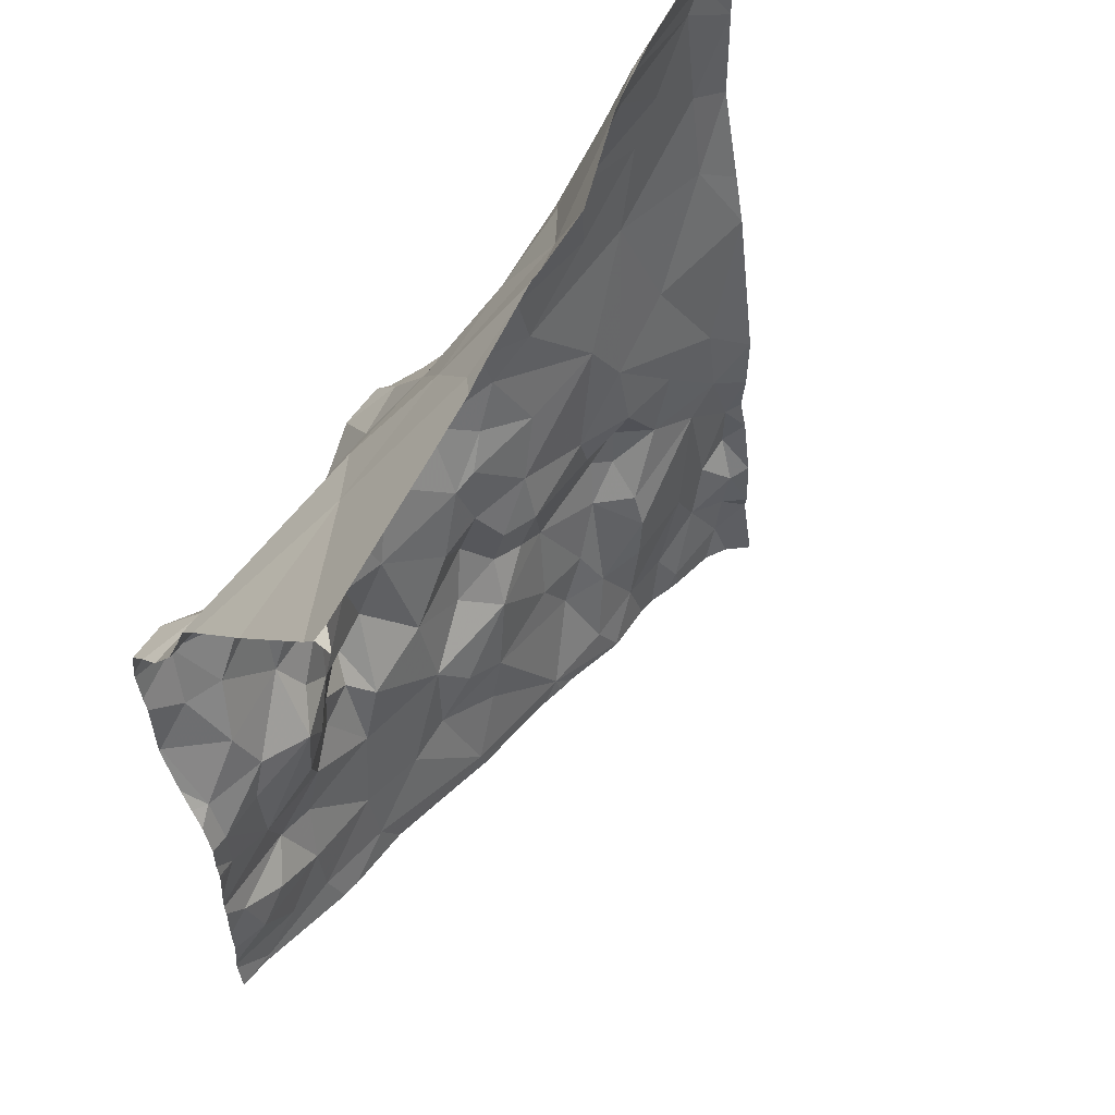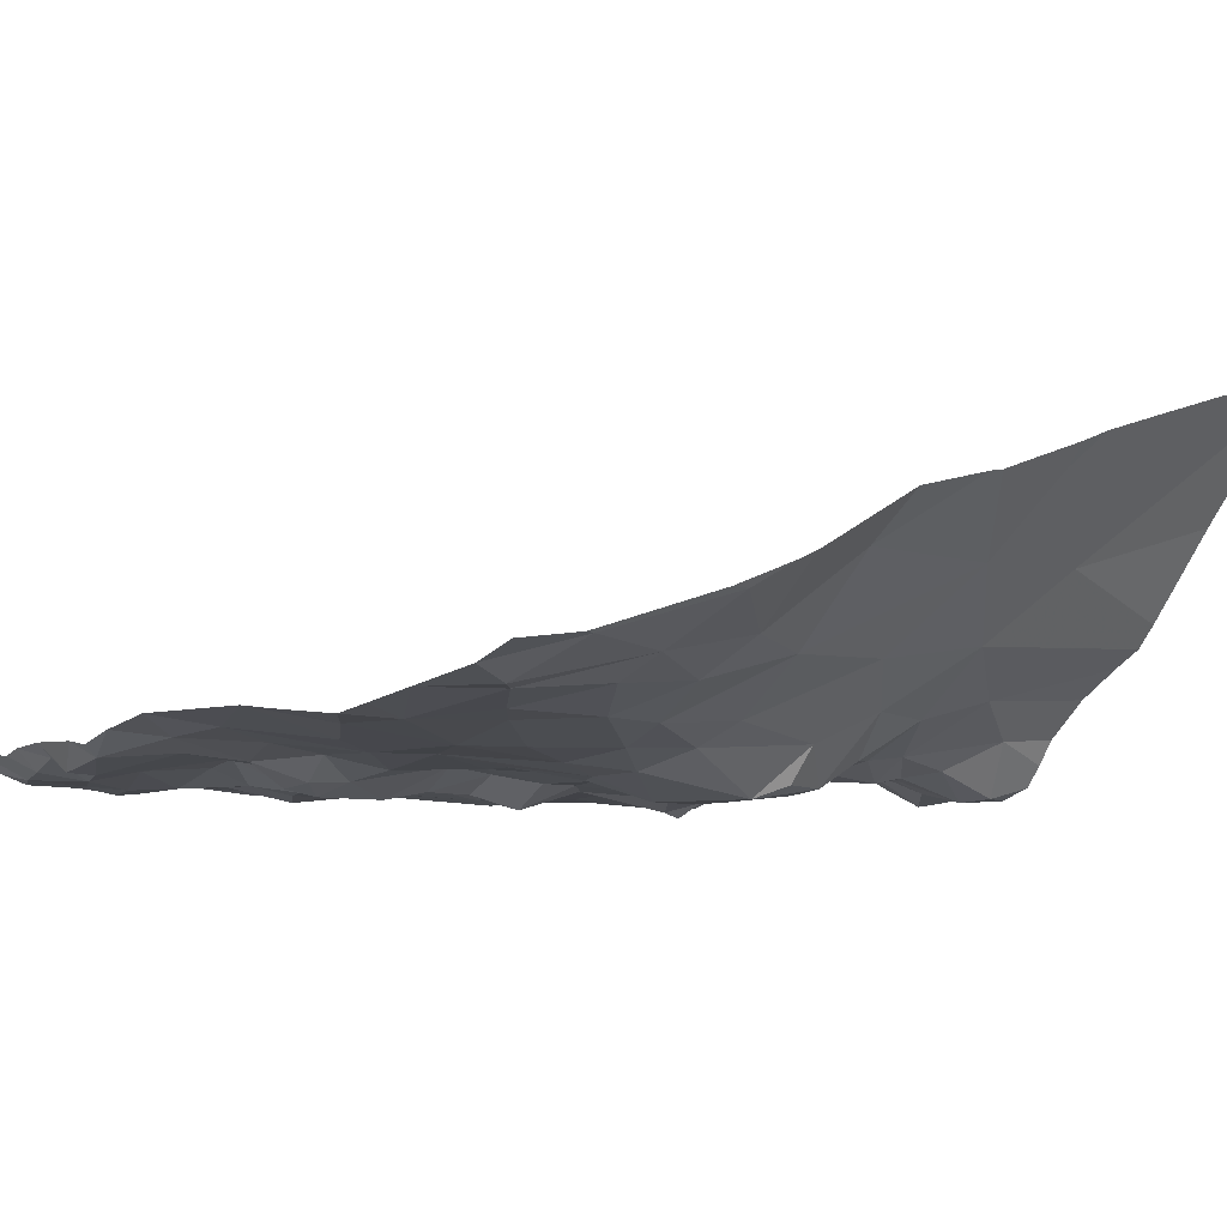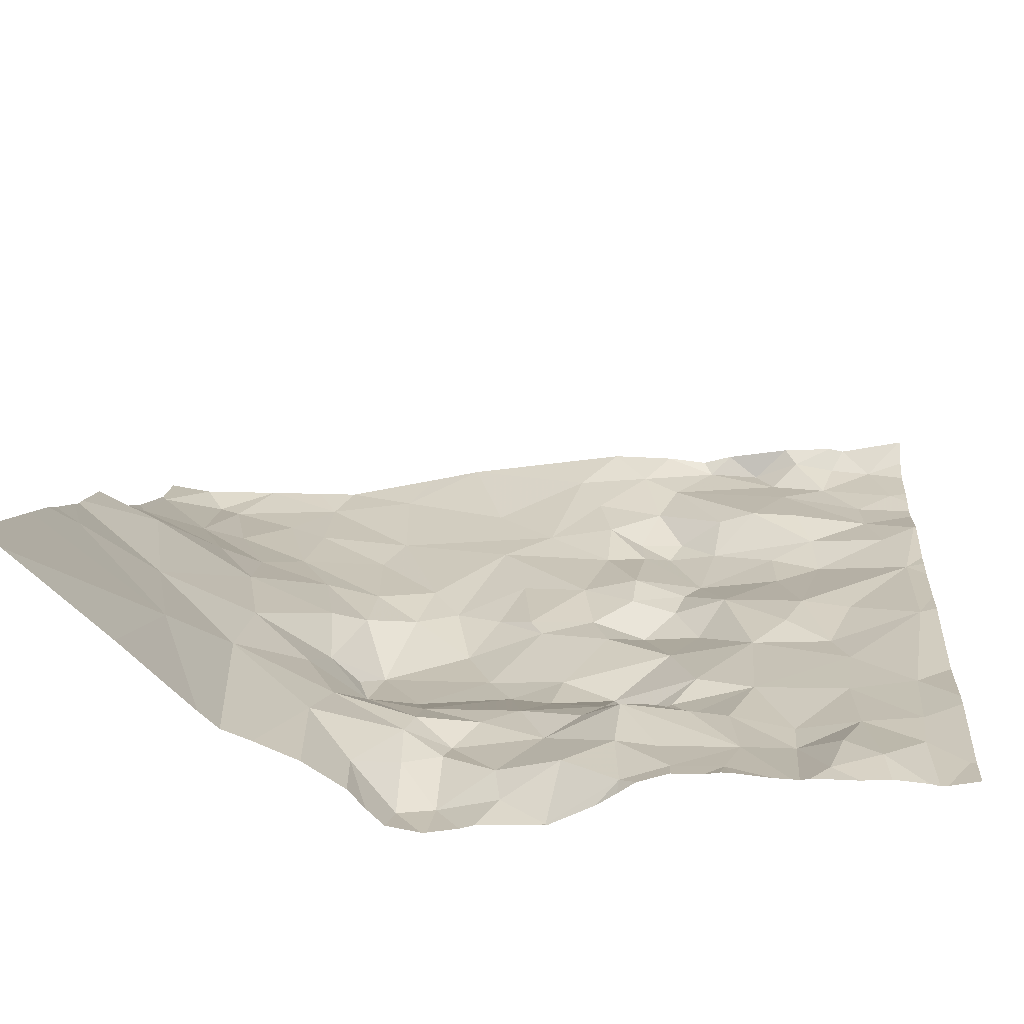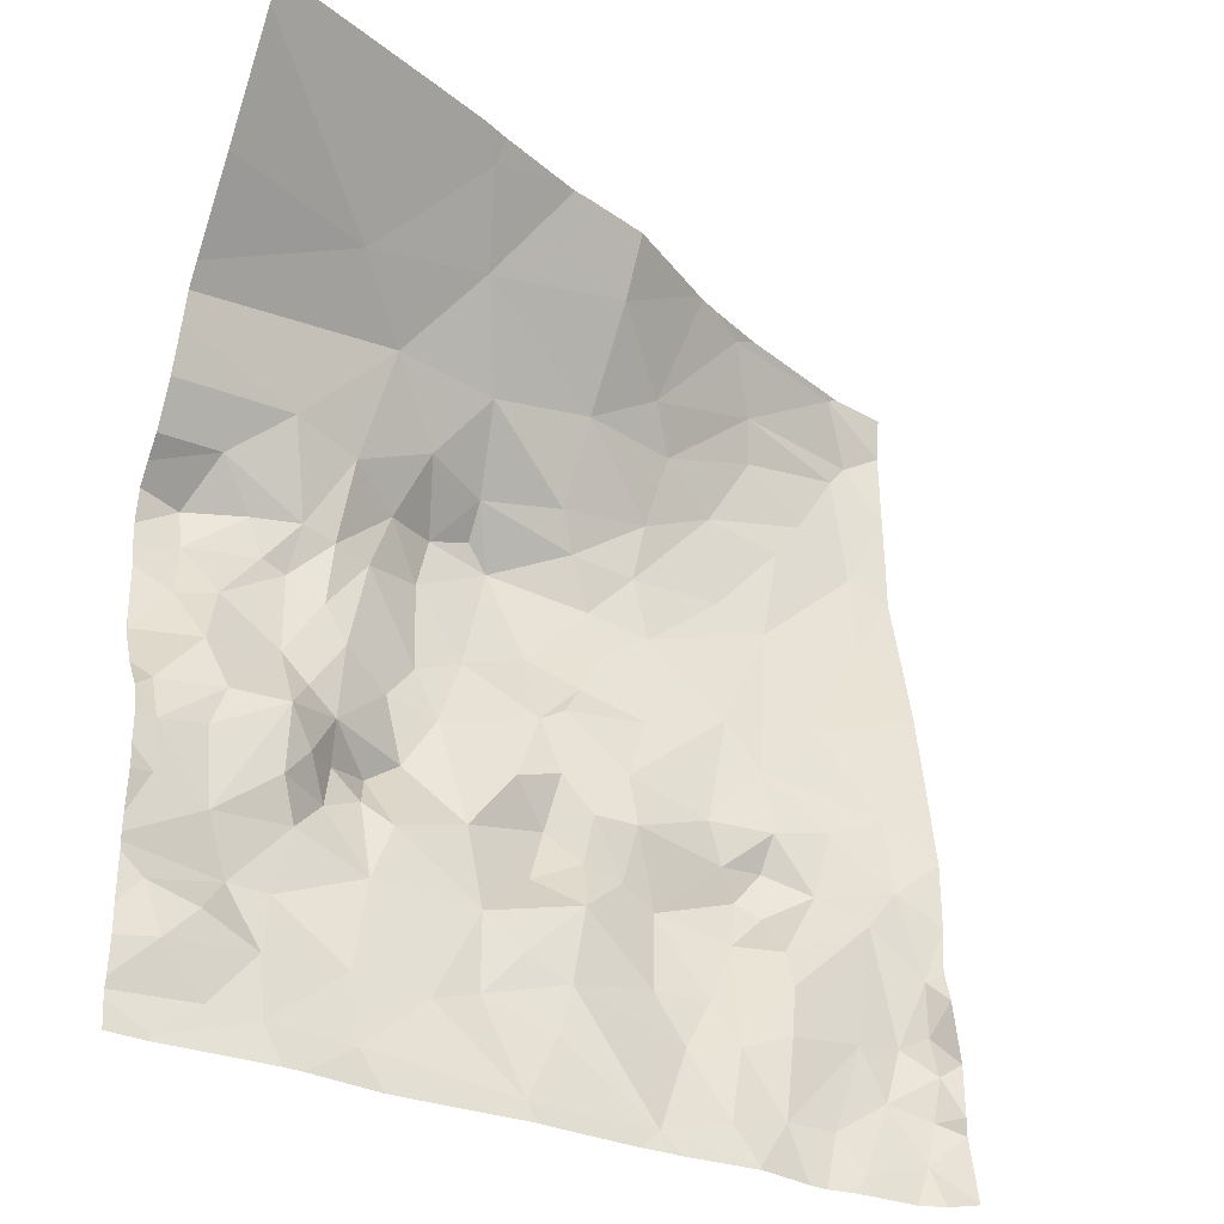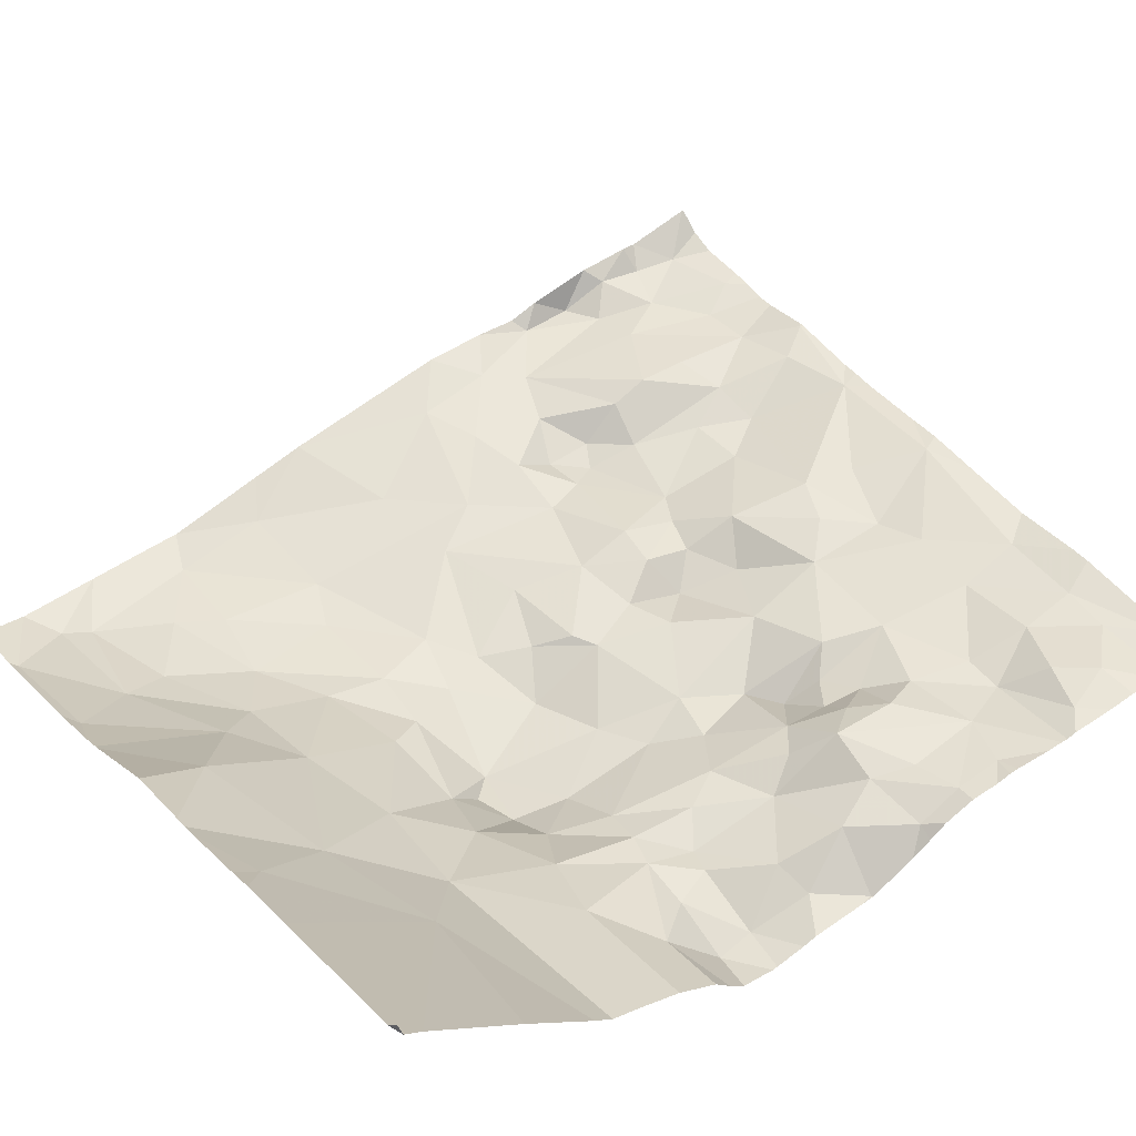
<metadata>
{"format":"obj","ext":"obj","renderer":"f3d","projection":"perspective","resolution":1024,"background":"white","views":[{"elev":54.1,"azim":-42.7,"up":"+Y"},{"elev":-15.3,"azim":144.9,"up":"+Z"},{"elev":27.2,"azim":-86.6,"up":"+Z"},{"elev":-32.3,"azim":-25.0,"up":"+Y"},{"elev":51.8,"azim":-126.0,"up":"+Z"}]}
</metadata>
<code>
v 78.47 -67.57 -4.567
v 77.88 -67.46 -4.571
v 79.16 -67.47 -4.668
v 77.07 -67.47 -4.47
v 75.04 -67.55 -4.312
v 78.69 -67.25 -4.664
v 78.32 -67.34 -4.596
v 75.64 -65.06 -4.625
v 75.67 -64.49 -4.74
v 75.26 -64.79 -4.62
v 79.52 -63.26 -5.114
v 79.79 -62.75 -5.103
v 79.42 -62.53 -5.103
v 76.22 -65.63 -4.824
v 76.43 -65.48 -4.836
v 75.96 -65.43 -4.585
v 79.72 -66.5 -4.822
v 79.7 -66.16 -4.799
v 79.49 -66.63 -4.788
v 76.64 -65.14 -4.836
v 77.1 -65.42 -4.765
v 77.27 -64.97 -4.836
v 77.42 -64.89 -4.834
v 77.39 -65.32 -4.807
v 77.81 -65.25 -4.788
v 79.52 -63.84 -5.024
v 79.8 -63.38 -5.103
v 79.79 -64.35 -4.873
v 79.8 -64.01 -4.955
v 78.47 -66.16 -4.844
v 78.74 -66.2 -4.706
v 78.69 -65.93 -4.887
v 77.55 -64.67 -4.919
v 77.24 -64.48 -5.033
v 75.93 -64.25 -4.683
v 75.99 -63.73 -4.559
v 75.72 -64.19 -4.647
v 75.89 -64.65 -4.685
v 76.17 -64.27 -4.772
v 76.83 -64.65 -4.967
v 77.01 -63.93 -5.081
v 76.52 -64.2 -4.961
v 79.51 -65.66 -4.754
v 79.33 -65.89 -4.775
v 77.56 -65.58 -4.729
v 77.32 -65.67 -4.893
v 77.52 -65.88 -4.792
v 76.79 -65.84 -4.692
v 76.33 -66 -4.585
v 78.53 -65.85 -4.929
v 78.43 -65.66 -4.862
v 77.99 -66.06 -4.846
v 79.54 -62.37 -5.131
v 79.35 -61.98 -4.961
v 78.69 -62.4 -4.855
v 79.11 -64.58 -4.913
v 79.47 -65.17 -4.783
v 78.49 -64.65 -4.895
v 78.34 -65.4 -4.831
v 78.7 -64.98 -4.857
v 77.2 -66.03 -4.792
v 76.51 -64.81 -4.897
v 77.83 -65.6 -4.71
v 79.79 -65.43 -4.706
v 79.8 -65.84 -4.717
v 75.78 -65.29 -4.541
v 76.03 -64.9 -4.677
v 79.8 -66.11 -4.746
v 77.48 -66.2 -4.648
v 77.92 -66.58 -4.739
v 78.43 -66.85 -4.684
v 78.75 -66.44 -4.634
v 75.39 -66.58 -4.481
v 75.23 -66.83 -4.309
v 75.58 -66.97 -4.394
v 74.8 -65.11 -4.674
v 74.89 -65.53 -4.413
v 77.37 -66.72 -4.58
v 76.86 -66.37 -4.618
v 76.32 -65.08 -4.797
v 75.25 -66.24 -4.392
v 74.92 -66.13 -4.317
v 75.57 -63.64 -4.413
v 77.29 -67.04 -4.569
v 76.84 -66.88 -4.58
v 78.74 -65.41 -4.794
v 79.11 -65.32 -4.792
v 76.55 -62.55 -4.045
v 76.78 -63.11 -4.458
v 77.45 -62.97 -4.562
v 78.53 -63.75 -5.028
v 78.96 -63.25 -5.044
v 78.45 -63.17 -4.976
v 79 -65.77 -4.802
v 77.76 -65.94 -4.793
v 77.5 -62.34 -4.17
v 78.49 -62.01 -4.618
v 77.91 -62.68 -4.592
v 77.97 -63.42 -4.896
v 77.49 -63.75 -4.9
v 77.91 -63.79 -4.948
v 78.7 -65.64 -4.904
v 76.16 -65.85 -4.681
v 75.96 -65.71 -4.617
v 76.6 -63.86 -4.99
v 76.47 -63.5 -4.619
v 76.3 -63.89 -4.793
v 78.85 -63.89 -5.035
v 74.91 -65.82 -4.315
v 75.3 -65.49 -4.408
v 78.74 -62.68 -4.95
v 76.54 -66.98 -4.519
v 75.64 -65.52 -4.362
v 77.95 -64.82 -4.869
v 77.71 -64.37 -4.968
v 78.09 -62.93 -4.794
v 77.63 -64.08 -4.982
v 76.14 -67.36 -4.432
v 78.02 -64.18 -4.967
v 75.19 -63.93 -4.539
v 79.79 -64.89 -4.789
v 75.51 -64.45 -4.697
v 75.42 -64.21 -4.69
v 75.07 -64.45 -4.79
v 75.74 -62.76 -3.89
v 75.92 -65.96 -4.597
v 76.19 -66.36 -4.548
v 75.8 -65.73 -4.457
v 75.21 -65.76 -4.374
v 79.2 -66.68 -4.72
v 79.02 -67.23 -4.716
v 79.37 -66.99 -4.746
v 78.12 -66.88 -4.743
v 79.69 -66.8 -4.684
v 78.73 -66.75 -4.631
v 79.59 -67.34 -4.705
v 79.65 -67.07 -4.713
v 79.79 -67.06 -4.596
v 78.29 -66.56 -4.773
v 77.08 -66.6 -4.568
v 75.73 -66.19 -4.482
v 75.64 -65.93 -4.395
v 76.09 -66.94 -4.474
v 75.65 -66.58 -4.506
v 75.61 -67.34 -4.371
v 75.03 -67.05 -4.27
v 75.3 -67.32 -4.346
v 79.81 -66.72 -4.624
v 74.93 -66.74 -4.3
v 79.79 -62.23 -5.104
v 79.8 -63.11 -5.105
v 79.81 -66.3 -4.693
v 79.8 -67.16 -4.622
v 79.8 -67.57 -4.531
v 79.8 -67.47 -4.553
v 76.41 -62.1 -3.634
v 76.11 -63.08 -4.3
v 76.86 -63.59 -4.829
v 77.37 -63.53 -4.784
v 76.86 -63.77 -5.014
v 79.15 -62.98 -5.067
v 75.17 -65.18 -4.473
v 75.02 -64.83 -4.667
v 75.05 -64.21 -4.805
v 79.8 -67.58 -4.531
v 76.76 -67.58 -4.454
v 78.93 -67.58 -4.674
v 75.02 -67.58 -4.305
v 75.71 -67.58 -4.331
v 76.29 -67.58 -4.434
v 78.5 -67.58 -4.574
v 75.83 -67.58 -4.345
v 77.75 -67.58 -4.55
v 79.79 -67.58 -4.535
v 78.02 -67.58 -4.568
v 77.34 -67.58 -4.499
v 79.65 -67.58 -4.635
v 79.49 -67.58 -4.68
v 77.91 -67.58 -4.557
v 75.29 -67.58 -4.315
v 79.19 -67.58 -4.661
v 78.81 -67.58 -4.656
v 79.06 -67.58 -4.662
v 77.12 -67.58 -4.467
v 78.46 -67.58 -4.567
v 74.85 -67.58 -4.281
v 74.8 -61.95 -2.741
v 77.07 -61.95 -3.816
v 76.88 -61.95 -3.742
v 78.64 -61.95 -4.645
v 76.44 -61.95 -3.54
v 78.57 -61.95 -4.611
v 79.42 -61.95 -4.971
v 79.36 -61.95 -4.948
v 76.99 -61.95 -3.794
v 77.53 -61.95 -3.975
v 78.11 -61.95 -4.371
v 76.26 -61.95 -3.452
v 74.88 -61.95 -2.871
v 79.79 -61.95 -5.057
v 75.88 -61.95 -3.288
v 78.15 -61.95 -4.395
v 78.27 -61.95 -4.461
v 74.79 -66.56 -4.307
v 74.79 -61.95 -2.729
v 74.79 -63.74 -4.319
v 74.79 -64.69 -4.693
v 74.79 -66.01 -4.288
v 74.79 -62.68 -3.519
v 74.79 -65.63 -4.355
v 74.79 -61.96 -2.751
v 74.79 -62.09 -2.945
v 74.79 -64.42 -4.755
v 74.79 -67.47 -4.295
v 74.79 -63.96 -4.472
v 74.79 -61.95 -2.737
v 74.79 -65.82 -4.289
v 74.79 -66.51 -4.3
v 74.79 -63.7 -4.287
v 74.79 -67.35 -4.314
v 74.79 -67.29 -4.301
v 74.79 -64.06 -4.603
v 74.79 -63.24 -4.086
v 74.79 -63.42 -4.161
v 74.79 -63.12 -3.971
v 74.79 -67.4 -4.31
v 74.79 -66.41 -4.297
v 74.79 -64.38 -4.757
v 74.79 -64.61 -4.72
v 74.79 -65.52 -4.438
v 74.79 -66.16 -4.271
v 74.79 -66.1 -4.27
v 74.79 -65.11 -4.672
v 74.79 -67.58 -4.272
v 74.79 -65.4 -4.525
v 74.79 -65.05 -4.678
v 74.79 -65.12 -4.674
v 74.79 -66.62 -4.291
v 74.79 -61.98 -2.857
v 74.79 -67.08 -4.28
v 74.79 -64.17 -4.717
v 74.79 -66.9 -4.294
g obj_0
f 82 227 81
f 82 109 217
f 82 81 109
f 231 82 232
f 227 82 231
f 232 82 208
f 217 208 82
f 227 218 81
f 73 81 218
f 81 73 141
f 81 129 109
f 141 142 81
f 113 129 81
f 113 81 142
f 109 77 210
f 77 109 110
f 109 129 110
f 210 217 109
f 74 73 149
f 73 74 75
f 73 144 141
f 73 75 144
f 238 149 73
f 238 73 204
f 218 204 73
f 127 141 144
f 141 126 142
f 127 126 141
f 129 113 110
f 128 113 142
f 142 126 128
f 113 8 110
f 16 113 128
f 66 8 113
f 16 66 113
f 110 162 77
f 77 162 76
f 210 77 230
f 230 77 235
f 235 77 76
f 110 8 162
f 149 146 74
f 146 75 74
f 146 149 242
f 242 149 238
f 146 147 75
f 147 145 75
f 75 145 143
f 75 143 144
f 127 144 143
f 143 112 127
f 103 126 127
f 127 112 79
f 127 49 103
f 49 127 79
f 126 104 128
f 103 104 126
f 128 104 16
f 8 10 162
f 8 9 10
f 66 67 8
f 8 38 9
f 38 8 67
f 104 14 16
f 66 16 67
f 14 15 16
f 67 16 80
f 80 16 15
f 162 163 76
f 10 163 162
f 76 163 207
f 235 76 237
f 237 76 233
f 233 76 236
f 207 236 76
f 221 146 240
f 242 240 146
f 220 147 146
f 220 146 221
f 5 147 220
f 145 147 5
f 169 145 5
f 172 145 169
f 143 145 118
f 172 118 145
f 112 143 118
f 4 112 118
f 85 79 112
f 85 112 4
f 14 104 103
f 14 103 49
f 49 79 48
f 85 140 79
f 61 48 79
f 79 140 69
f 69 61 79
f 14 49 15
f 48 15 49
f 124 163 10
f 122 10 9
f 10 122 124
f 9 37 122
f 35 9 38
f 35 37 9
f 67 39 38
f 67 80 62
f 39 67 62
f 38 39 35
f 20 15 48
f 80 15 20
f 20 62 80
f 207 163 124
f 186 5 226
f 168 5 186
f 5 168 180
f 169 5 180
f 220 226 5
f 170 118 172
f 4 118 170
f 170 166 4
f 4 84 85
f 184 4 166
f 2 84 4
f 176 4 184
f 4 176 2
f 85 78 140
f 78 85 84
f 46 48 61
f 21 20 48
f 46 21 48
f 69 140 78
f 46 61 47
f 61 69 47
f 78 70 69
f 47 69 95
f 69 70 52
f 69 52 95
f 124 164 228
f 123 164 124
f 122 123 124
f 229 124 213
f 207 124 229
f 228 213 124
f 122 37 123
f 35 36 37
f 123 37 120
f 37 83 120
f 36 83 37
f 39 107 35
f 35 107 36
f 39 62 42
f 107 39 42
f 62 20 40
f 40 42 62
f 20 21 22
f 22 40 20
f 186 214 234
f 226 214 186
f 2 78 84
f 78 2 133
f 176 173 2
f 133 2 7
f 179 2 173
f 7 2 1
f 175 2 179
f 2 175 1
f 78 133 70
f 46 47 45
f 46 24 21
f 45 24 46
f 24 22 21
f 45 47 95
f 139 52 70
f 133 139 70
f 95 63 45
f 63 95 52
f 139 30 52
f 51 63 52
f 30 50 52
f 50 51 52
f 120 164 123
f 228 164 241
f 241 164 120
f 83 36 157
f 107 106 36
f 36 106 157
f 120 206 215
f 83 219 120
f 222 120 215
f 241 120 222
f 219 206 120
f 219 83 224
f 224 83 157
f 42 105 107
f 105 106 107
f 40 41 42
f 41 105 42
f 34 40 22
f 40 34 41
f 23 22 24
f 22 33 34
f 33 22 23
f 133 7 71
f 139 133 71
f 1 6 7
f 7 6 71
f 175 185 1
f 1 171 6
f 171 1 185
f 25 24 45
f 45 63 25
f 23 24 25
f 71 30 139
f 63 59 25
f 63 51 59
f 30 71 72
f 32 50 30
f 30 72 31
f 30 31 32
f 51 50 102
f 86 59 51
f 51 102 86
f 102 50 32
f 125 225 157
f 157 88 125
f 157 89 88
f 157 106 89
f 224 157 223
f 225 223 157
f 158 106 105
f 89 106 158
f 160 105 41
f 105 160 158
f 41 34 117
f 41 158 160
f 117 100 41
f 100 158 41
f 33 115 34
f 117 34 115
f 33 23 114
f 23 25 114
f 114 115 33
f 135 71 6
f 71 135 72
f 171 182 6
f 6 130 135
f 6 182 131
f 130 6 131
f 58 114 25
f 58 25 59
f 58 59 60
f 86 60 59
f 135 130 72
f 72 44 31
f 130 44 72
f 31 94 32
f 102 32 94
f 94 31 44
f 94 86 102
f 86 87 60
f 87 86 94
f 88 156 125
f 125 212 209
f 201 125 156
f 199 239 125
f 199 125 201
f 225 125 209
f 239 212 125
f 88 89 90
f 156 88 195
f 90 96 88
f 96 188 88
f 188 195 88
f 90 89 159
f 89 158 159
f 159 158 100
f 119 117 115
f 100 117 101
f 101 117 119
f 99 100 101
f 99 159 100
f 58 115 114
f 119 115 58
f 182 167 131
f 130 131 132
f 44 130 19
f 130 132 19
f 3 131 167
f 131 3 132
f 58 108 119
f 58 60 108
f 56 108 60
f 87 57 60
f 57 56 60
f 44 43 94
f 19 18 44
f 43 44 18
f 87 94 43
f 57 87 43
f 156 189 191
f 201 156 198
f 195 189 156
f 198 156 191
f 99 90 159
f 96 90 98
f 116 90 99
f 98 90 116
f 96 196 188
f 98 202 96
f 96 197 196
f 202 197 96
f 119 91 101
f 91 119 108
f 93 99 101
f 101 91 93
f 99 93 116
f 167 183 3
f 134 19 132
f 136 132 3
f 132 137 134
f 136 137 132
f 17 18 19
f 19 134 17
f 181 3 183
f 3 181 136
f 91 108 92
f 108 56 26
f 92 108 11
f 108 26 11
f 28 56 57
f 56 28 26
f 121 28 57
f 57 64 121
f 65 43 18
f 18 17 152
f 68 65 18
f 152 68 18
f 55 98 116
f 97 203 98
f 97 98 55
f 203 202 98
f 116 93 111
f 55 116 111
f 91 92 93
f 111 93 161
f 161 93 92
f 181 178 136
f 177 136 178
f 152 17 148
f 11 161 92
f 28 29 26
f 26 27 11
f 27 26 29
f 13 161 11
f 11 12 13
f 11 27 151
f 11 151 12
f 55 54 97
f 13 55 111
f 53 54 55
f 55 13 53
f 97 192 203
f 192 97 190
f 190 97 54
f 111 161 13
f 53 13 12
f 150 53 12
f 54 53 150
f 54 193 194
f 190 54 194
f 193 54 150
f 193 150 200
f 64 43 65
f 57 43 64
f 137 138 134
f 138 137 153
f 153 137 136
f 138 148 134
f 134 148 17
f 155 153 136
f 154 155 136
f 174 154 136
f 174 136 177
f 165 154 174
f 187 211 199
f 211 239 199
f 187 205 216
f 211 187 216

</code>
